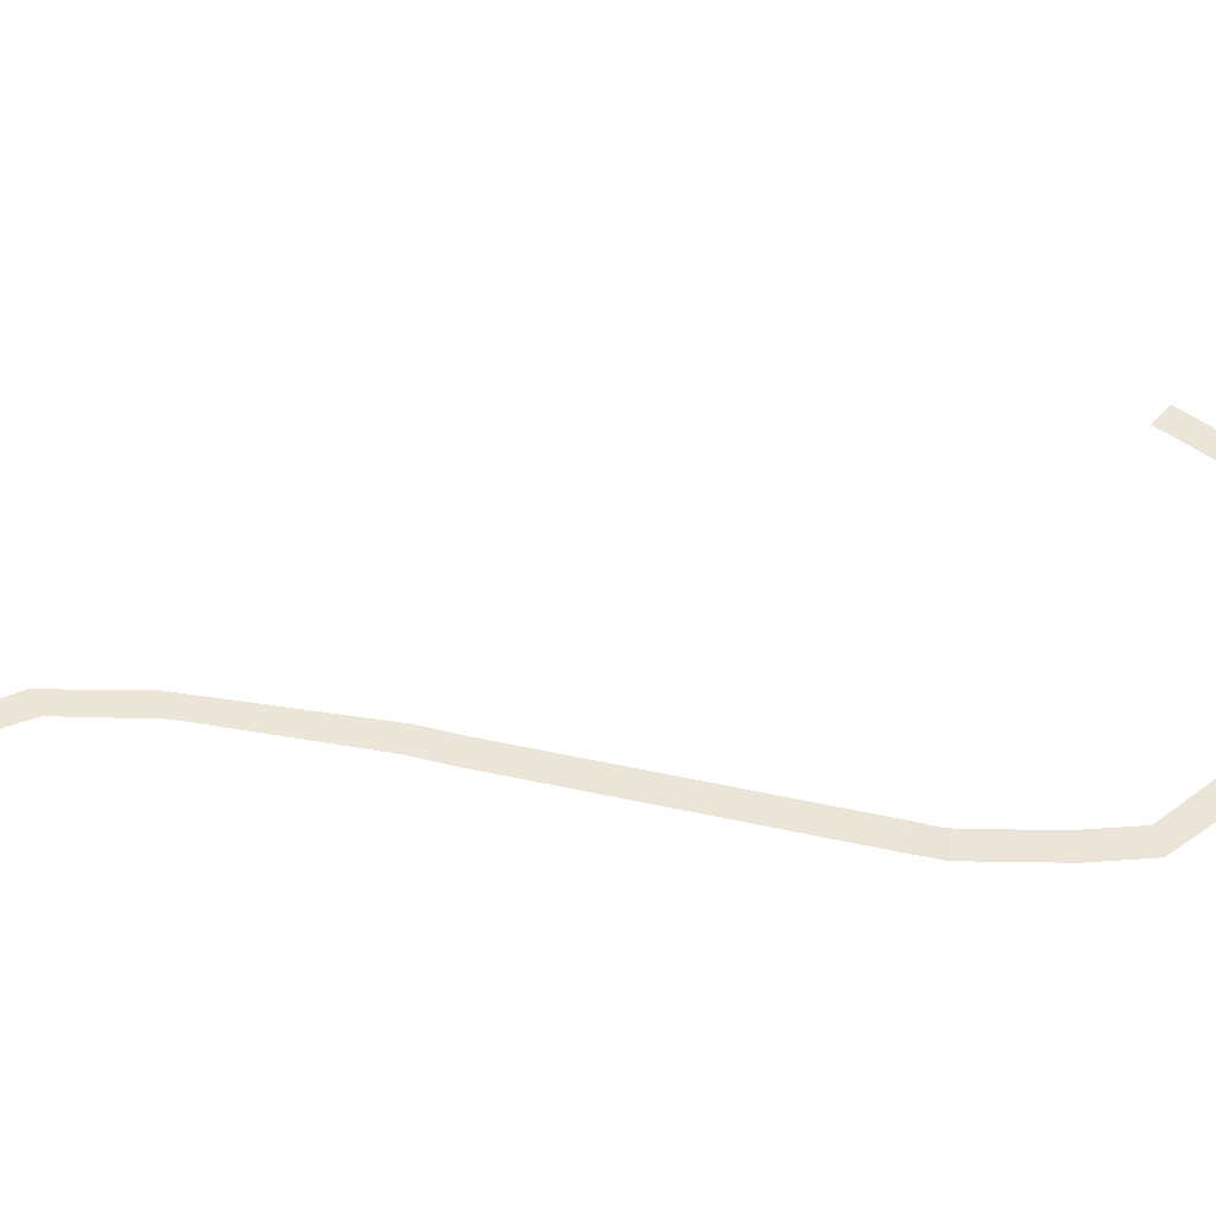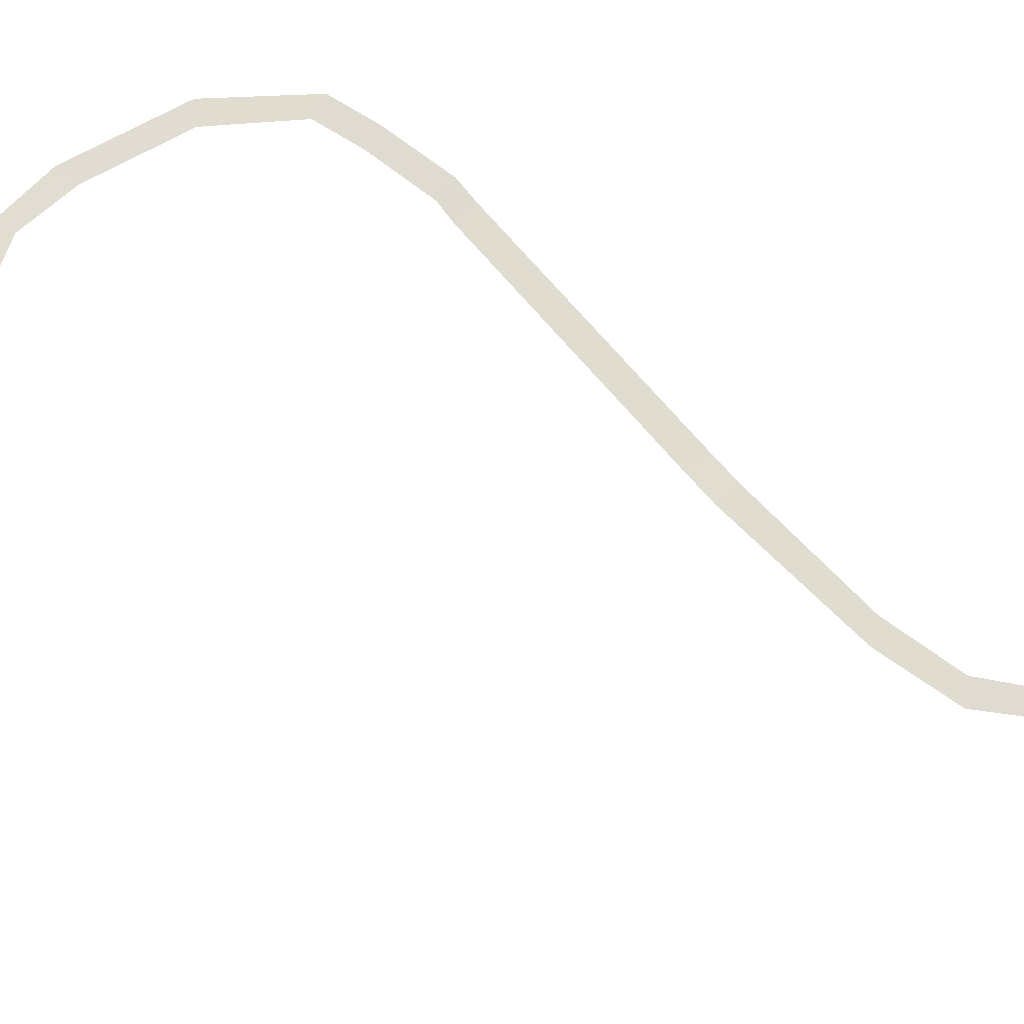
<metadata>
{"format":"obj","ext":"obj","renderer":"f3d","projection":"perspective","resolution":1024,"background":"white","views":[{"elev":45.9,"azim":-75.7,"up":"+Y"},{"elev":69.6,"azim":139.9,"up":"+Y"}]}
</metadata>
<code>
o Road1
g Road1
v -1.192e-07 0 -68.66
v 0 0 5
v -5 0 -68.66
v -5 0 5
v -1.192e-07 0 38.94
v -5 0 38.94
v -10 0 -68.66
v -10 0 5
v -10 0 38.94
v -10 0.5 -83.11
v -5 0.5 -83.11
v -1.192e-07 0.5 -83.11
v -13.32 0.9997 -139.8
v -9.176 0.9997 -142.6
v -5.03 0.9997 -145.4
v -20.48 1.5 -170
v -16.71 1.5 -173.2
v -12.95 1.5 -176.5
v -33.14 2 -185.7
v -31.15 2 -190.3
v -29.16 2 -194.9
v -59.4 2.499 -216.9
v -56.53 2.499 -221
v -53.67 2.499 -225.1
v 6.862 1.497 96.43
v 2.28 1.495 98.41
v 37.99 1.997 119.3
v 35.26 1.995 123.5
v 11.44 1.498 94.44
v 40.72 1.998 115.1
v 82.06 2.497 127.4
v 82.92 2.495 132.3
v 81.19 2.498 122.5
v 109.5 2.997 125.1
v 112.8 2.995 128.8
v 106.1 2.998 121.4
v 135.2 3.497 108.9
v 139.7 3.495 111
v 130.7 3.498 106.7
v 151 3.997 77.66
v 155.5 3.994 79.79
v 146.4 3.998 75.54
v -0.5868 0.5 47.68
v -3.009 0.5 48.3
v -5.431 0.5 48.92
v -7.853 0.5 49.54
v -10.27 0.5 50.16
v 0.02224 0.7495 62.4
v -2.334 0.7494 63.21
v 2.378 0.7496 61.59
v 5.343 0.9992 75.5
v 3.053 0.999 76.5
v 0.7635 0.9988 77.5
v -4.69 0.7491 64.02
v -7.046 0.7489 64.83
v -1.526 0.9983 78.5
v -3.816 0.9978 79.5
f 44 6 45
f 44 43 6
f 43 5 6
f 46 9 47
f 46 45 9
f 45 6 9
f 29 51 52
f 29 52 53
f 25 29 53
f 25 53 56
f 25 56 57
f 26 25 57
f 4 2 1
f 1 3 4
f 6 5 2
f 2 4 6
f 8 4 3
f 3 7 8
f 9 6 4
f 4 8 9
f 10 7 3
f 3 11 10
f 11 3 1
f 1 12 11
f 13 10 11
f 11 14 13
f 14 11 12
f 12 15 14
f 16 13 14
f 14 17 16
f 17 14 15
f 15 18 17
f 19 16 17
f 17 20 19
f 20 17 18
f 18 21 20
f 22 19 20
f 20 23 22
f 23 20 21
f 21 24 23
f 27 25 26
f 26 28 27
f 30 29 25
f 25 27 30
f 31 27 28
f 28 32 31
f 33 30 27
f 27 31 33
f 34 31 32
f 32 35 34
f 36 33 31
f 31 34 36
f 37 34 35
f 35 38 37
f 39 36 34
f 34 37 39
f 40 37 38
f 38 41 40
f 42 39 37
f 37 40 42
f 48 44 45
f 45 49 48
f 50 43 44
f 44 48 50
f 51 50 48
f 48 52 51
f 52 48 49
f 49 53 52
f 54 46 47
f 47 55 54
f 49 45 46
f 46 54 49
f 53 49 54
f 54 56 53
f 56 54 55
f 55 57 56

</code>
